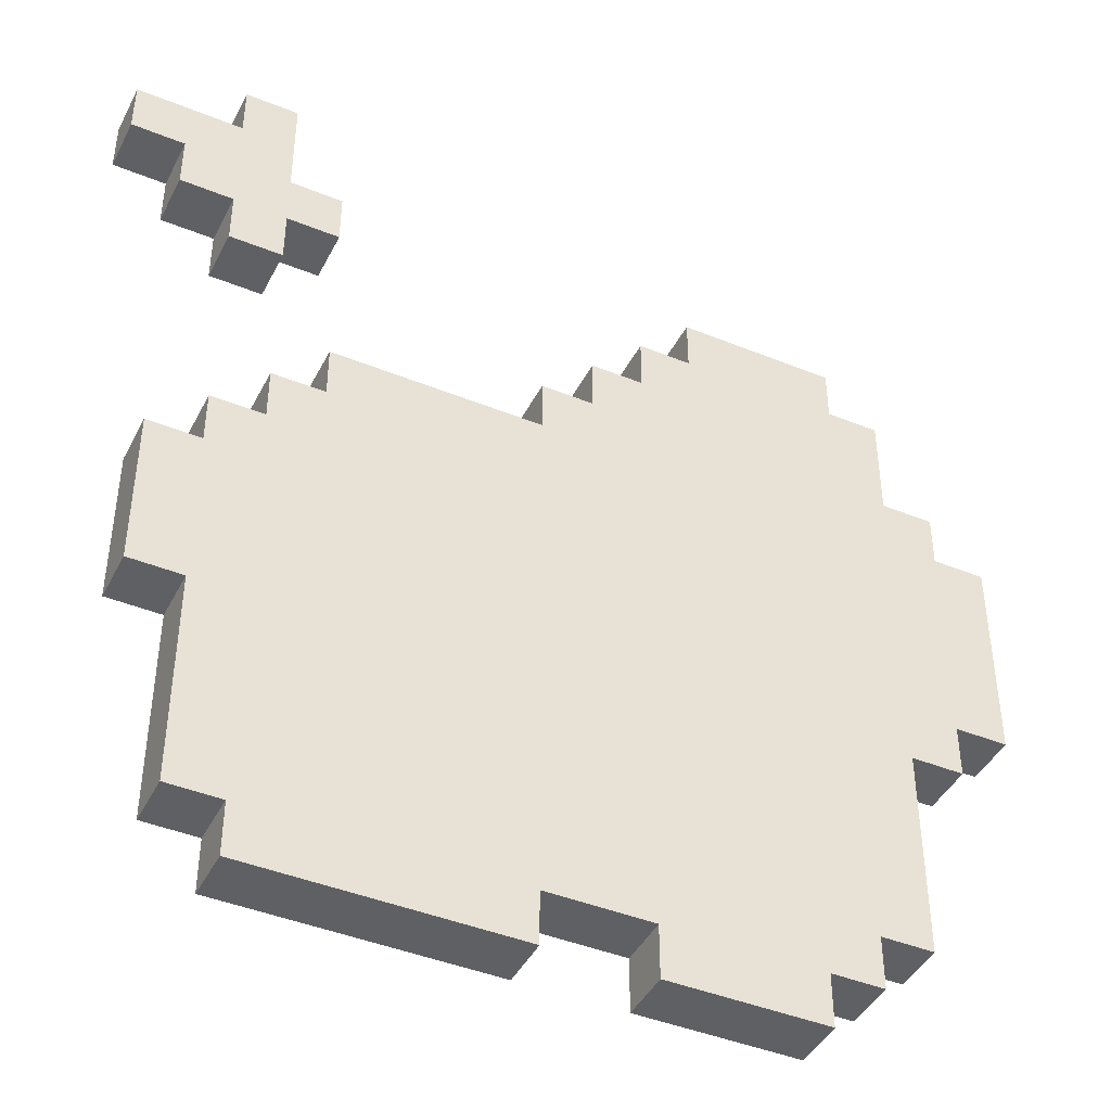
<metadata>
{"format":"obj","ext":"obj","renderer":"f3d","projection":"perspective","resolution":1024,"background":"white","views":[{"elev":-43.3,"azim":154.3,"up":"+Z"}]}
</metadata>
<code>
o
v -0.8 0 0.2
v -0.8 0 -0.1
v -0.8 0 -0.2
v -0.8 0.1 0.2
v -0.8 0.1 -0.1
v -0.8 0.1 -0.2
v -0.7 0 0.3
v -0.7 0 0.2
v -0.7 0 -0.2
v -0.7 0 -0.3
v -0.7 0.1 0.3
v -0.7 0.1 0.2
v -0.7 0.1 -0.2
v -0.7 0.1 -0.3
v -0.6 0 0.5
v -0.6 0 0.3
v -0.6 0 -0.3
v -0.6 0 -0.6
v -0.6 0 -0.7
v -0.6 0.1 0.5
v -0.6 0.1 0.3
v -0.6 0.1 -0.3
v -0.6 0.1 -0.6
v -0.6 0.1 -0.7
v -0.5 0 0.6
v -0.5 0 0.5
v -0.5 0 -0.7
v -0.5 0 -0.8
v -0.5 0.1 0.6
v -0.5 0.1 0.5
v -0.5 0.1 -0.7
v -0.5 0.1 -0.8
v -0.4 0 -0.8
v -0.4 0 -0.9
v -0.4 0.1 -0.8
v -0.4 0.1 -0.9
v 0.1 0 -0.8
v 0.1 0 -0.9
v 0.1 0.1 -0.8
v 0.1 0.1 -0.9
v 0.5 0 0.6
v 0.5 0 0.5
v 0.5 0.1 0.6
v 0.5 0.1 0.5
v 0.6 0 0.8
v 0.6 0 0.6
v 0.6 0 0.5
v 0.6 0 0.4
v 0.6 0.1 0.8
v 0.6 0.1 0.6
v 0.6 0.1 0.5
v 0.6 0.1 0.4
v -0.2 0 0.6
v -0.2 0 0.5
v -0.2 0.1 0.6
v -0.2 0.1 0.5
v -0.1 0 0.5
v -0.1 0 0.4
v -0.1 0 -0.8
v -0.1 0 -0.9
v -0.1 0.1 0.5
v -0.1 0.1 0.4
v -0.1 0.1 -0.8
v -0.1 0.1 -0.9
v 0 0 0.4
v 0 0 0.3
v 0 0.1 0.4
v 0 0.1 0.3
v 0.1 0 0.3
v 0.1 0 0.2
v 0.1 0.1 0.3
v 0.1 0.1 0.2
v 0.5 0 0.2
v 0.5 0 0.1
v 0.5 0.1 0.2
v 0.5 0.1 0.1
v 0.6 0 0.1
v 0.6 0 0
v 0.6 0 -0.8
v 0.6 0 -0.9
v 0.6 0.1 0.1
v 0.6 0.1 0
v 0.6 0.1 -0.8
v 0.6 0.1 -0.9
v 0.7 0 0.8
v 0.7 0 0.7
v 0.7 0 0.5
v 0.7 0 0.4
v 0.7 0 0
v 0.7 0 -0.1
v 0.7 0 -0.4
v 0.7 0 -0.5
v 0.7 0 -0.8
v 0.7 0.1 0.8
v 0.7 0.1 0.7
v 0.7 0.1 0.5
v 0.7 0.1 0.4
v 0.7 0.1 0
v 0.7 0.1 -0.1
v 0.7 0.1 -0.4
v 0.7 0.1 -0.5
v 0.7 0.1 -0.8
v 0.8 0 0.6
v 0.8 0 0.5
v 0.8 0 -0.1
v 0.8 0 -0.4
v 0.8 0.1 0.6
v 0.8 0.1 0.5
v 0.8 0.1 -0.1
v 0.8 0.1 -0.4
v 0.9 0 0.7
v 0.9 0 0.6
v 0.9 0.1 0.7
v 0.9 0.1 0.6
v 0.6 0 0.8
v 0.6 0.1 0.8
v 0.7 0 0.8
v 0.7 0.1 0.8
v 0.7 0 0.7
v 0.7 0.1 0.7
v 0.9 0 0.7
v 0.9 0.1 0.7
v -0.5 0 0.6
v -0.5 0.1 0.6
v -0.3 0 0.6
v -0.3 0.1 0.6
v -0.2 0 0.6
v -0.2 0.1 0.6
v 0.5 0 0.6
v 0.5 0.1 0.6
v 0.6 0 0.6
v 0.6 0.1 0.6
v -0.6 0 0.5
v -0.6 0.1 0.5
v -0.5 0 0.5
v -0.5 0.1 0.5
v -0.2 0 0.5
v -0.2 0.1 0.5
v -0.1 0 0.5
v -0.1 0.1 0.5
v -0.1 0 0.4
v -0.1 0.1 0.4
v 0 0 0.4
v 0 0.1 0.4
v -0.7 0 0.3
v -0.7 0.1 0.3
v -0.6 0 0.3
v -0.6 0.1 0.3
v 0 0 0.3
v 0 0.1 0.3
v 0.1 0 0.3
v 0.1 0.1 0.3
v -0.8 0 0.2
v -0.8 0.1 0.2
v -0.7 0 0.2
v -0.7 0.1 0.2
v 0.1 0 0.2
v 0.1 0.1 0.2
v 0.3 0 0.2
v 0.3 0.1 0.2
v 0.4 0 0.2
v 0.4 0.1 0.2
v 0.5 0 0.2
v 0.5 0.1 0.2
v 0.5 0 0.1
v 0.5 0.1 0.1
v 0.6 0 0.1
v 0.6 0.1 0.1
v 0.6 0 0
v 0.6 0.1 0
v 0.7 0 0
v 0.7 0.1 0
v 0.7 0 -0.1
v 0.7 0.1 -0.1
v 0.8 0 -0.1
v 0.8 0.1 -0.1
v 0.8 0 0.6
v 0.8 0.1 0.6
v 0.9 0 0.6
v 0.9 0.1 0.6
v 0.5 0 0.5
v 0.5 0.1 0.5
v 0.6 0 0.5
v 0.6 0.1 0.5
v 0.7 0 0.5
v 0.7 0.1 0.5
v 0.8 0 0.5
v 0.8 0.1 0.5
v 0.6 0 0.4
v 0.6 0.1 0.4
v 0.7 0 0.4
v 0.7 0.1 0.4
v -0.8 0 -0.2
v -0.8 0.1 -0.2
v -0.7 0 -0.2
v -0.7 0.1 -0.2
v -0.7 0 -0.3
v -0.7 0.1 -0.3
v -0.6 0 -0.3
v -0.6 0.1 -0.3
v 0.7 0 -0.4
v 0.7 0.1 -0.4
v 0.8 0 -0.4
v 0.8 0.1 -0.4
v -0.6 0 -0.7
v -0.6 0.1 -0.7
v -0.5 0 -0.7
v -0.5 0.1 -0.7
v -0.5 0 -0.8
v -0.5 0.1 -0.8
v -0.4 0 -0.8
v -0.4 0.1 -0.8
v -0.1 0 -0.8
v -0.1 0.1 -0.8
v 0 0 -0.8
v 0 0.1 -0.8
v 0.1 0 -0.8
v 0.1 0.1 -0.8
v 0.6 0 -0.8
v 0.6 0.1 -0.8
v 0.7 0 -0.8
v 0.7 0.1 -0.8
v -0.4 0 -0.9
v -0.4 0.1 -0.9
v -0.3 0 -0.9
v -0.3 0.1 -0.9
v -0.1 0 -0.9
v -0.1 0.1 -0.9
v 0.1 0 -0.9
v 0.1 0.1 -0.9
v 0.3 0 -0.9
v 0.3 0.1 -0.9
v 0.4 0 -0.9
v 0.4 0.1 -0.9
v 0.6 0 -0.9
v 0.6 0.1 -0.9
v 0.6 0 0.8
v 0.7 0 0.8
v 0.7 0 0.7
v 0.9 0 0.7
v -0.5 0 0.6
v -0.3 0 0.6
v -0.2 0 0.6
v 0.5 0 0.6
v 0.6 0 0.6
v 0.7 0 0.6
v 0.8 0 0.6
v 0.9 0 0.6
v -0.6 0 0.5
v -0.5 0 0.5
v -0.4 0 0.5
v -0.3 0 0.5
v -0.2 0 0.5
v -0.1 0 0.5
v 0.5 0 0.5
v 0.6 0 0.5
v 0.7 0 0.5
v 0.8 0 0.5
v -0.5 0 0.4
v -0.4 0 0.4
v -0.3 0 0.4
v -0.2 0 0.4
v -0.1 0 0.4
v 0 0 0.4
v 0.6 0 0.4
v 0.7 0 0.4
v -0.7 0 0.3
v -0.6 0 0.3
v -0.3 0 0.3
v -0.2 0 0.3
v -0.1 0 0.3
v 0 0 0.3
v 0.1 0 0.3
v -0.8 0 0.2
v -0.7 0 0.2
v -0.6 0 0.2
v -0.5 0 0.2
v -0.4 0 0.2
v -0.3 0 0.2
v -0.2 0 0.2
v -0.1 0 0.2
v 0.1 0 0.2
v 0.3 0 0.2
v 0.4 0 0.2
v 0.5 0 0.2
v -0.6 0 0.1
v -0.5 0 0.1
v -0.4 0 0.1
v -0.3 0 0.1
v -0.2 0 0.1
v -0.1 0 0.1
v 0 0 0.1
v 0.1 0 0.1
v 0.2 0 0.1
v 0.3 0 0.1
v 0.4 0 0.1
v 0.5 0 0.1
v 0.6 0 0.1
v -0.7 0 0
v -0.6 0 0
v 0 0 0
v 0.1 0 0
v 0.4 0 0
v 0.5 0 0
v 0.6 0 0
v 0.7 0 0
v -0.8 0 -0.1
v -0.7 0 -0.1
v -0.6 0 -0.1
v -0.5 0 -0.1
v -0.3 0 -0.1
v -0.2 0 -0.1
v -0.1 0 -0.1
v 0 0 -0.1
v 0.2 0 -0.1
v 0.3 0 -0.1
v 0.4 0 -0.1
v 0.5 0 -0.1
v 0.6 0 -0.1
v 0.7 0 -0.1
v 0.8 0 -0.1
v -0.8 0 -0.2
v -0.7 0 -0.2
v -0.6 0 -0.2
v -0.5 0 -0.2
v -0.4 0 -0.2
v -0.3 0 -0.2
v -0.2 0 -0.2
v 0.2 0 -0.2
v 0.3 0 -0.2
v 0.4 0 -0.2
v 0.5 0 -0.2
v -0.7 0 -0.3
v -0.6 0 -0.3
v -0.5 0 -0.3
v -0.4 0 -0.3
v -0.3 0 -0.3
v 0.1 0 -0.3
v 0.2 0 -0.3
v 0.4 0 -0.3
v 0.5 0 -0.3
v -0.3 0 -0.4
v -0.2 0 -0.4
v -0.1 0 -0.4
v 0 0 -0.4
v 0.1 0 -0.4
v 0.2 0 -0.4
v 0.4 0 -0.4
v 0.5 0 -0.4
v 0.6 0 -0.4
v 0.7 0 -0.4
v 0.8 0 -0.4
v -0.3 0 -0.5
v -0.2 0 -0.5
v -0.1 0 -0.5
v 0 0 -0.5
v 0.1 0 -0.5
v 0.2 0 -0.5
v 0.4 0 -0.5
v 0.5 0 -0.5
v 0.6 0 -0.5
v 0.7 0 -0.5
v -0.6 0 -0.6
v -0.5 0 -0.6
v -0.4 0 -0.6
v -0.3 0 -0.6
v -0.2 0 -0.6
v -0.1 0 -0.6
v 0.2 0 -0.6
v 0.4 0 -0.6
v 0.5 0 -0.6
v 0.6 0 -0.6
v -0.6 0 -0.7
v -0.5 0 -0.7
v -0.4 0 -0.7
v -0.3 0 -0.7
v -0.1 0 -0.7
v 0 0 -0.7
v 0.1 0 -0.7
v 0.3 0 -0.7
v 0.4 0 -0.7
v 0.5 0 -0.7
v 0.6 0 -0.7
v -0.5 0 -0.8
v -0.4 0 -0.8
v -0.3 0 -0.8
v -0.1 0 -0.8
v 0 0 -0.8
v 0.1 0 -0.8
v 0.3 0 -0.8
v 0.4 0 -0.8
v 0.5 0 -0.8
v 0.6 0 -0.8
v 0.7 0 -0.8
v -0.4 0 -0.9
v -0.3 0 -0.9
v -0.1 0 -0.9
v 0.1 0 -0.9
v 0.3 0 -0.9
v 0.4 0 -0.9
v 0.6 0 -0.9
v 0.6 0.1 0.8
v 0.7 0.1 0.8
v 0.7 0.1 0.7
v 0.9 0.1 0.7
v -0.5 0.1 0.6
v -0.3 0.1 0.6
v -0.2 0.1 0.6
v 0.5 0.1 0.6
v 0.6 0.1 0.6
v 0.7 0.1 0.6
v 0.8 0.1 0.6
v 0.9 0.1 0.6
v -0.6 0.1 0.5
v -0.5 0.1 0.5
v -0.4 0.1 0.5
v -0.3 0.1 0.5
v -0.2 0.1 0.5
v -0.1 0.1 0.5
v 0.5 0.1 0.5
v 0.6 0.1 0.5
v 0.7 0.1 0.5
v 0.8 0.1 0.5
v -0.5 0.1 0.4
v -0.4 0.1 0.4
v -0.3 0.1 0.4
v -0.2 0.1 0.4
v -0.1 0.1 0.4
v 0 0.1 0.4
v 0.6 0.1 0.4
v 0.7 0.1 0.4
v -0.7 0.1 0.3
v -0.6 0.1 0.3
v -0.3 0.1 0.3
v -0.2 0.1 0.3
v -0.1 0.1 0.3
v 0 0.1 0.3
v 0.1 0.1 0.3
v -0.8 0.1 0.2
v -0.7 0.1 0.2
v -0.6 0.1 0.2
v -0.5 0.1 0.2
v -0.4 0.1 0.2
v -0.3 0.1 0.2
v -0.2 0.1 0.2
v -0.1 0.1 0.2
v 0.1 0.1 0.2
v 0.3 0.1 0.2
v 0.4 0.1 0.2
v 0.5 0.1 0.2
v -0.6 0.1 0.1
v -0.5 0.1 0.1
v -0.4 0.1 0.1
v -0.3 0.1 0.1
v -0.2 0.1 0.1
v -0.1 0.1 0.1
v 0 0.1 0.1
v 0.1 0.1 0.1
v 0.2 0.1 0.1
v 0.3 0.1 0.1
v 0.4 0.1 0.1
v 0.5 0.1 0.1
v 0.6 0.1 0.1
v -0.7 0.1 0
v -0.6 0.1 0
v 0 0.1 0
v 0.1 0.1 0
v 0.4 0.1 0
v 0.5 0.1 0
v 0.6 0.1 0
v 0.7 0.1 0
v -0.8 0.1 -0.1
v -0.7 0.1 -0.1
v -0.6 0.1 -0.1
v -0.5 0.1 -0.1
v -0.3 0.1 -0.1
v -0.2 0.1 -0.1
v -0.1 0.1 -0.1
v 0 0.1 -0.1
v 0.2 0.1 -0.1
v 0.3 0.1 -0.1
v 0.4 0.1 -0.1
v 0.5 0.1 -0.1
v 0.6 0.1 -0.1
v 0.7 0.1 -0.1
v 0.8 0.1 -0.1
v -0.8 0.1 -0.2
v -0.7 0.1 -0.2
v -0.6 0.1 -0.2
v -0.5 0.1 -0.2
v -0.4 0.1 -0.2
v -0.3 0.1 -0.2
v -0.2 0.1 -0.2
v 0.2 0.1 -0.2
v 0.3 0.1 -0.2
v 0.4 0.1 -0.2
v 0.5 0.1 -0.2
v -0.7 0.1 -0.3
v -0.6 0.1 -0.3
v -0.5 0.1 -0.3
v -0.4 0.1 -0.3
v -0.3 0.1 -0.3
v 0.1 0.1 -0.3
v 0.2 0.1 -0.3
v 0.4 0.1 -0.3
v 0.5 0.1 -0.3
v -0.3 0.1 -0.4
v -0.2 0.1 -0.4
v -0.1 0.1 -0.4
v 0 0.1 -0.4
v 0.1 0.1 -0.4
v 0.2 0.1 -0.4
v 0.4 0.1 -0.4
v 0.5 0.1 -0.4
v 0.6 0.1 -0.4
v 0.7 0.1 -0.4
v 0.8 0.1 -0.4
v -0.3 0.1 -0.5
v -0.2 0.1 -0.5
v -0.1 0.1 -0.5
v 0 0.1 -0.5
v 0.1 0.1 -0.5
v 0.2 0.1 -0.5
v 0.4 0.1 -0.5
v 0.5 0.1 -0.5
v 0.6 0.1 -0.5
v 0.7 0.1 -0.5
v -0.6 0.1 -0.6
v -0.5 0.1 -0.6
v -0.4 0.1 -0.6
v -0.3 0.1 -0.6
v -0.2 0.1 -0.6
v -0.1 0.1 -0.6
v 0.2 0.1 -0.6
v 0.4 0.1 -0.6
v 0.5 0.1 -0.6
v 0.6 0.1 -0.6
v -0.6 0.1 -0.7
v -0.5 0.1 -0.7
v -0.4 0.1 -0.7
v -0.3 0.1 -0.7
v -0.1 0.1 -0.7
v 0 0.1 -0.7
v 0.1 0.1 -0.7
v 0.3 0.1 -0.7
v 0.4 0.1 -0.7
v 0.5 0.1 -0.7
v 0.6 0.1 -0.7
v -0.5 0.1 -0.8
v -0.4 0.1 -0.8
v -0.3 0.1 -0.8
v -0.1 0.1 -0.8
v 0 0.1 -0.8
v 0.1 0.1 -0.8
v 0.3 0.1 -0.8
v 0.4 0.1 -0.8
v 0.5 0.1 -0.8
v 0.6 0.1 -0.8
v 0.7 0.1 -0.8
v -0.4 0.1 -0.9
v -0.3 0.1 -0.9
v -0.1 0.1 -0.9
v 0.1 0.1 -0.9
v 0.3 0.1 -0.9
v 0.4 0.1 -0.9
v 0.6 0.1 -0.9
f 4 2 1
f 5 3 2
f 5 2 4
f 6 3 5
f 11 8 7
f 12 8 11
f 13 10 9
f 14 10 13
f 20 16 15
f 21 16 20
f 22 18 17
f 23 19 18
f 23 18 22
f 24 19 23
f 29 26 25
f 30 26 29
f 31 28 27
f 32 28 31
f 35 34 33
f 36 34 35
f 39 38 37
f 40 38 39
f 43 42 41
f 44 42 43
f 49 46 45
f 50 46 49
f 51 48 47
f 52 48 51
f 53 54 55
f 55 54 56
f 57 58 61
f 61 58 62
f 59 60 63
f 63 60 64
f 65 66 67
f 67 66 68
f 69 70 71
f 71 70 72
f 73 74 75
f 75 74 76
f 77 78 81
f 81 78 82
f 79 80 83
f 83 80 84
f 85 86 94
f 94 86 95
f 87 88 96
f 96 88 97
f 89 90 98
f 98 90 99
f 91 92 100
f 92 93 101
f 100 92 101
f 101 93 102
f 103 104 107
f 107 104 108
f 105 106 109
f 109 106 110
f 111 112 113
f 113 112 114
f 117 116 115
f 118 116 117
f 121 120 119
f 122 120 121
f 125 124 123
f 126 124 125
f 127 126 125
f 128 126 127
f 131 130 129
f 132 130 131
f 135 134 133
f 136 134 135
f 139 138 137
f 140 138 139
f 143 142 141
f 144 142 143
f 147 146 145
f 148 146 147
f 151 150 149
f 152 150 151
f 155 154 153
f 156 154 155
f 159 158 157
f 160 158 159
f 161 160 159
f 162 160 161
f 163 162 161
f 164 162 163
f 167 166 165
f 168 166 167
f 171 170 169
f 172 170 171
f 175 174 173
f 176 174 175
f 177 178 179
f 179 178 180
f 181 182 183
f 183 182 184
f 185 186 187
f 187 186 188
f 189 190 191
f 191 190 192
f 193 194 195
f 195 194 196
f 197 198 199
f 199 198 200
f 201 202 203
f 203 202 204
f 205 206 207
f 207 206 208
f 209 210 211
f 211 210 212
f 213 214 215
f 215 214 216
f 215 216 217
f 217 216 218
f 219 220 221
f 221 220 222
f 223 224 225
f 225 224 226
f 225 226 227
f 227 226 228
f 229 230 231
f 231 230 232
f 231 232 233
f 233 232 234
f 233 234 235
f 235 234 236
f 239 238 237
f 245 239 237
f 245 240 239
f 246 240 245
f 247 240 246
f 248 240 247
f 250 242 241
f 251 242 250
f 252 243 242
f 252 242 251
f 253 243 252
f 255 245 244
f 255 246 245
f 256 246 255
f 257 247 246
f 257 246 256
f 258 247 257
f 259 251 250
f 259 250 249
f 260 252 251
f 260 251 259
f 261 254 253
f 261 252 260
f 261 253 252
f 262 254 261
f 263 254 262
f 265 257 256
f 266 257 265
f 268 259 249
f 269 260 259
f 269 261 260
f 269 262 261
f 270 264 263
f 270 262 269
f 270 263 262
f 271 264 270
f 272 264 271
f 275 268 267
f 276 259 268
f 276 268 275
f 277 269 259
f 277 259 276
f 278 269 277
f 279 270 269
f 279 269 278
f 279 271 270
f 280 271 279
f 281 272 271
f 281 271 280
f 282 273 272
f 286 276 275
f 286 278 277
f 286 277 276
f 287 278 286
f 288 279 278
f 288 278 287
f 289 280 279
f 289 279 288
f 290 281 280
f 290 280 289
f 291 272 281
f 291 281 290
f 292 282 272
f 292 272 291
f 293 283 282
f 293 282 292
f 294 283 293
f 295 284 283
f 295 283 294
f 296 285 284
f 296 284 295
f 297 285 296
f 299 275 274
f 299 287 286
f 299 286 275
f 300 287 299
f 301 292 291
f 301 293 292
f 302 294 293
f 302 293 301
f 303 295 294
f 303 297 296
f 303 296 295
f 304 298 297
f 304 297 303
f 305 298 304
f 307 299 274
f 308 300 299
f 308 299 307
f 309 287 300
f 309 300 308
f 310 288 287
f 310 287 309
f 310 289 288
f 311 290 289
f 311 289 310
f 311 291 290
f 312 291 311
f 313 301 291
f 313 291 312
f 313 302 301
f 314 302 313
f 315 294 302
f 315 302 314
f 315 303 294
f 316 303 315
f 317 305 304
f 317 303 316
f 317 304 303
f 318 305 317
f 319 306 305
f 319 305 318
f 320 306 319
f 322 310 309
f 322 308 307
f 322 309 308
f 322 311 310
f 323 311 322
f 324 311 323
f 325 311 324
f 326 311 325
f 327 312 311
f 327 311 326
f 328 314 313
f 328 312 327
f 328 313 312
f 329 316 315
f 329 315 314
f 330 317 316
f 330 316 329
f 331 318 317
f 331 317 330
f 332 320 319
f 332 318 331
f 332 319 318
f 333 324 323
f 334 325 324
f 334 324 333
f 335 326 325
f 335 325 334
f 336 327 326
f 336 326 335
f 337 328 327
f 337 327 336
f 338 329 314
f 339 331 330
f 339 329 338
f 339 330 329
f 339 332 331
f 340 332 339
f 341 320 332
f 341 332 340
f 342 328 337
f 342 337 336
f 343 314 328
f 343 328 342
f 344 314 343
f 345 338 314
f 345 314 344
f 346 340 339
f 346 338 345
f 346 339 338
f 347 340 346
f 348 341 340
f 348 340 347
f 349 320 341
f 349 341 348
f 350 320 349
f 351 321 320
f 351 320 350
f 352 321 351
f 353 342 336
f 353 343 342
f 354 344 343
f 354 343 353
f 355 345 344
f 355 344 354
f 355 347 346
f 355 346 345
f 356 347 355
f 357 347 356
f 358 348 347
f 358 347 357
f 359 349 348
f 359 348 358
f 360 350 349
f 360 349 359
f 361 351 350
f 361 350 360
f 362 351 361
f 363 335 334
f 364 336 335
f 364 335 363
f 365 353 336
f 365 336 364
f 365 354 353
f 366 354 365
f 367 355 354
f 367 354 366
f 368 356 355
f 368 355 367
f 369 359 358
f 369 358 357
f 370 360 359
f 370 359 369
f 371 361 360
f 371 360 370
f 372 362 361
f 372 361 371
f 373 364 363
f 373 366 365
f 373 365 364
f 374 366 373
f 375 366 374
f 376 368 367
f 376 366 375
f 376 367 366
f 377 356 368
f 377 368 376
f 378 357 356
f 378 356 377
f 379 369 357
f 379 357 378
f 379 370 369
f 380 370 379
f 381 371 370
f 381 370 380
f 381 372 371
f 382 372 381
f 383 362 372
f 383 372 382
f 384 375 374
f 385 376 375
f 385 375 384
f 385 377 376
f 386 377 385
f 387 378 377
f 387 377 386
f 388 379 378
f 388 378 387
f 389 380 379
f 389 379 388
f 390 382 381
f 390 380 389
f 390 381 380
f 391 382 390
f 392 383 382
f 392 382 391
f 393 362 383
f 393 383 392
f 394 362 393
f 395 386 385
f 396 387 386
f 396 386 395
f 397 387 396
f 398 390 389
f 399 391 390
f 399 390 398
f 400 393 392
f 400 391 399
f 400 392 391
f 401 393 400
f 402 403 404
f 402 404 410
f 404 405 410
f 410 405 411
f 411 405 412
f 412 405 413
f 406 407 415
f 415 407 416
f 407 408 417
f 416 407 417
f 417 408 418
f 409 410 420
f 410 411 420
f 420 411 421
f 411 412 422
f 421 411 422
f 422 412 423
f 415 416 424
f 414 415 424
f 416 417 425
f 424 416 425
f 418 419 426
f 425 417 426
f 417 418 426
f 426 419 427
f 427 419 428
f 421 422 430
f 430 422 431
f 414 424 433
f 424 425 434
f 425 426 434
f 426 427 434
f 428 429 435
f 434 427 435
f 427 428 435
f 435 429 436
f 436 429 437
f 432 433 440
f 433 424 441
f 440 433 441
f 424 434 442
f 441 424 442
f 442 434 443
f 434 435 444
f 443 434 444
f 435 436 444
f 444 436 445
f 436 437 446
f 445 436 446
f 437 438 447
f 440 441 451
f 442 443 451
f 441 442 451
f 451 443 452
f 443 444 453
f 452 443 453
f 444 445 454
f 453 444 454
f 445 446 455
f 454 445 455
f 446 437 456
f 455 446 456
f 437 447 457
f 456 437 457
f 447 448 458
f 457 447 458
f 458 448 459
f 448 449 460
f 459 448 460
f 449 450 461
f 460 449 461
f 461 450 462
f 439 440 464
f 451 452 464
f 440 451 464
f 464 452 465
f 456 457 466
f 457 458 466
f 458 459 467
f 466 458 467
f 459 460 468
f 461 462 468
f 460 461 468
f 462 463 469
f 468 462 469
f 469 463 470
f 439 464 472
f 464 465 473
f 472 464 473
f 465 452 474
f 473 465 474
f 452 453 475
f 474 452 475
f 453 454 475
f 454 455 476
f 475 454 476
f 455 456 476
f 476 456 477
f 456 466 478
f 477 456 478
f 466 467 478
f 478 467 479
f 467 459 480
f 479 467 480
f 459 468 480
f 480 468 481
f 469 470 482
f 481 468 482
f 468 469 482
f 482 470 483
f 470 471 484
f 483 470 484
f 484 471 485
f 474 475 487
f 472 473 487
f 473 474 487
f 475 476 487
f 487 476 488
f 488 476 489
f 489 476 490
f 490 476 491
f 476 477 492
f 491 476 492
f 478 479 493
f 492 477 493
f 477 478 493
f 480 481 494
f 479 480 494
f 481 482 495
f 494 481 495
f 482 483 496
f 495 482 496
f 484 485 497
f 496 483 497
f 483 484 497
f 488 489 498
f 489 490 499
f 498 489 499
f 490 491 500
f 499 490 500
f 491 492 501
f 500 491 501
f 492 493 502
f 501 492 502
f 479 494 503
f 495 496 504
f 503 494 504
f 494 495 504
f 496 497 504
f 504 497 505
f 497 485 506
f 505 497 506
f 502 493 507
f 501 502 507
f 493 479 508
f 507 493 508
f 508 479 509
f 479 503 510
f 509 479 510
f 504 505 511
f 510 503 511
f 503 504 511
f 511 505 512
f 505 506 513
f 512 505 513
f 506 485 514
f 513 506 514
f 514 485 515
f 485 486 516
f 515 485 516
f 516 486 517
f 501 507 518
f 507 508 518
f 508 509 519
f 518 508 519
f 509 510 520
f 519 509 520
f 511 512 520
f 510 511 520
f 520 512 521
f 521 512 522
f 512 513 523
f 522 512 523
f 513 514 524
f 523 513 524
f 514 515 525
f 524 514 525
f 515 516 526
f 525 515 526
f 526 516 527
f 499 500 528
f 500 501 529
f 528 500 529
f 501 518 530
f 529 501 530
f 518 519 530
f 530 519 531
f 519 520 532
f 531 519 532
f 520 521 533
f 532 520 533
f 523 524 534
f 522 523 534
f 524 525 535
f 534 524 535
f 525 526 536
f 535 525 536
f 526 527 537
f 536 526 537
f 528 529 538
f 530 531 538
f 529 530 538
f 538 531 539
f 539 531 540
f 532 533 541
f 540 531 541
f 531 532 541
f 533 521 542
f 541 533 542
f 521 522 543
f 542 521 543
f 522 534 544
f 543 522 544
f 534 535 544
f 544 535 545
f 535 536 546
f 545 535 546
f 536 537 546
f 546 537 547
f 537 527 548
f 547 537 548
f 539 540 549
f 540 541 550
f 549 540 550
f 541 542 550
f 550 542 551
f 542 543 552
f 551 542 552
f 543 544 553
f 552 543 553
f 544 545 554
f 553 544 554
f 546 547 555
f 554 545 555
f 545 546 555
f 555 547 556
f 547 548 557
f 556 547 557
f 548 527 558
f 557 548 558
f 558 527 559
f 550 551 560
f 551 552 561
f 560 551 561
f 561 552 562
f 554 555 563
f 555 556 564
f 563 555 564
f 557 558 565
f 564 556 565
f 556 557 565
f 565 558 566

</code>
